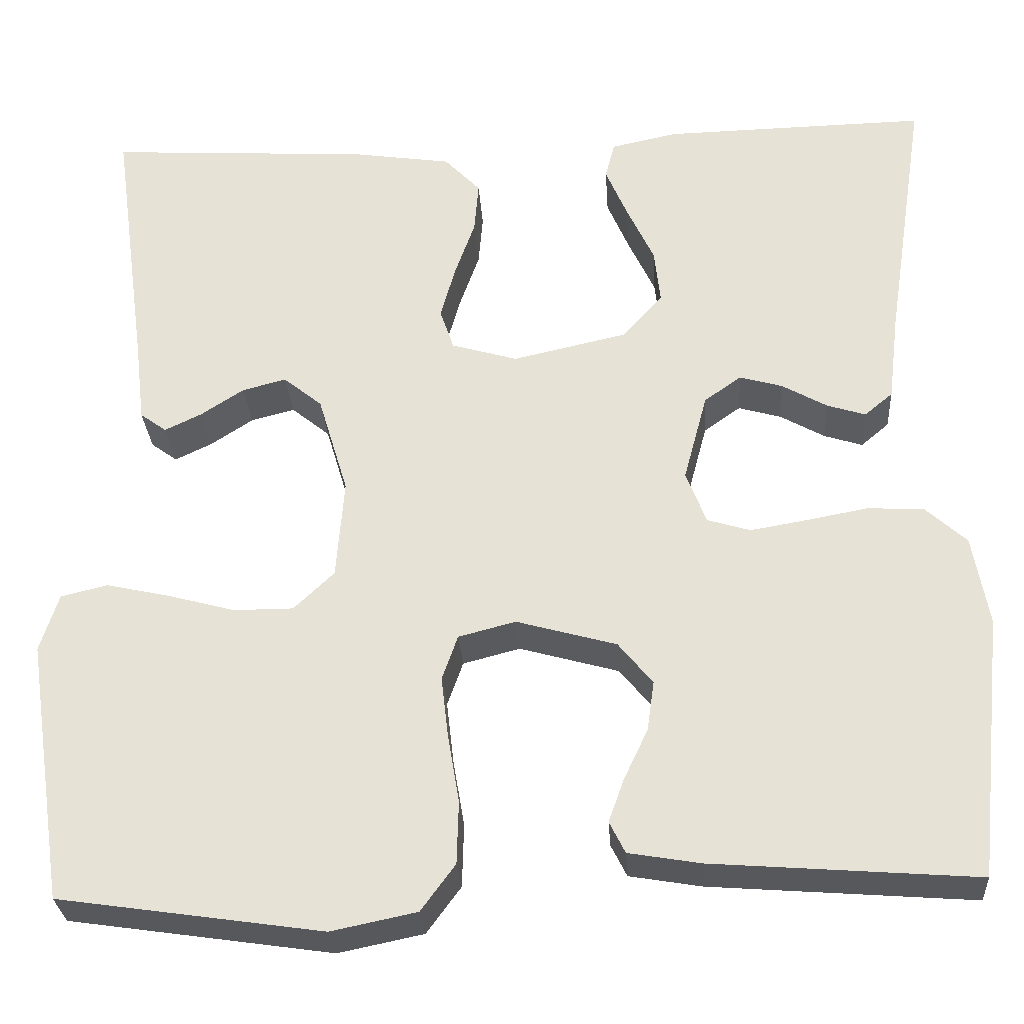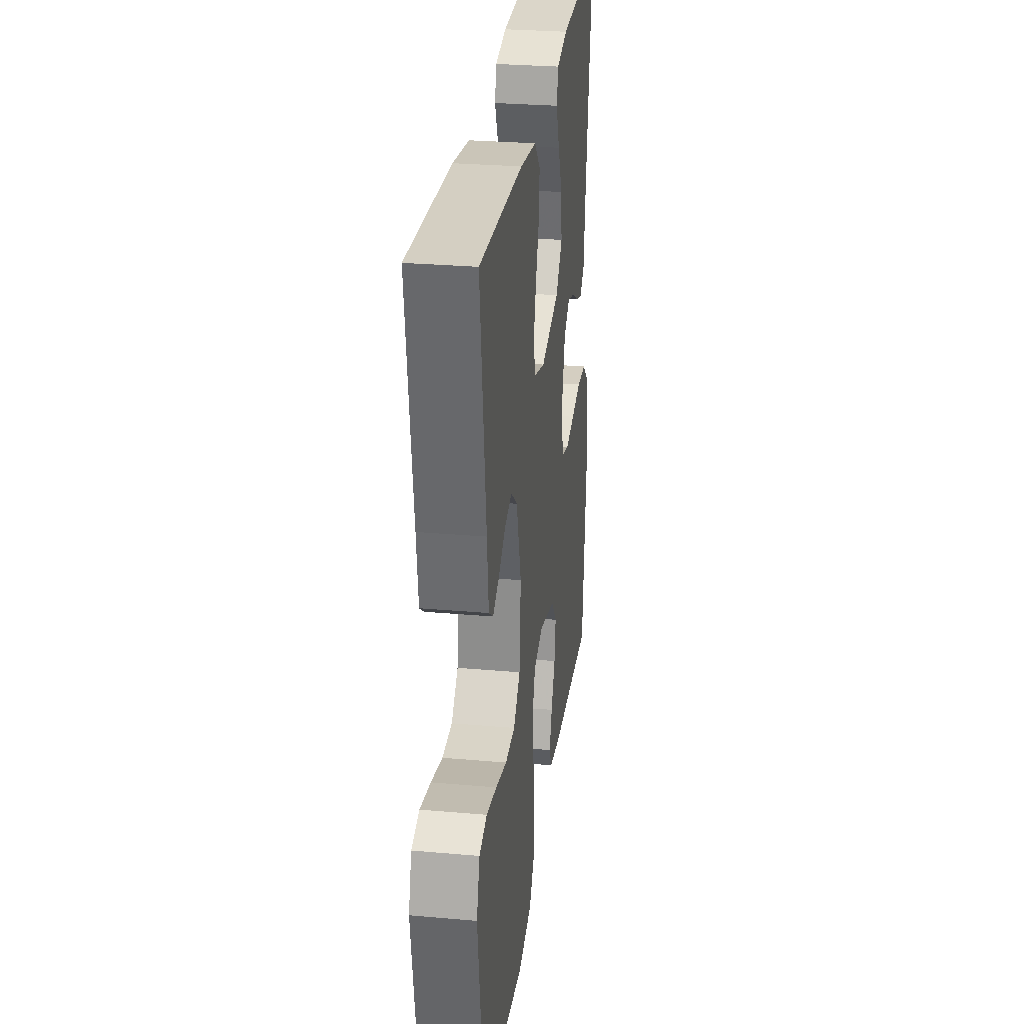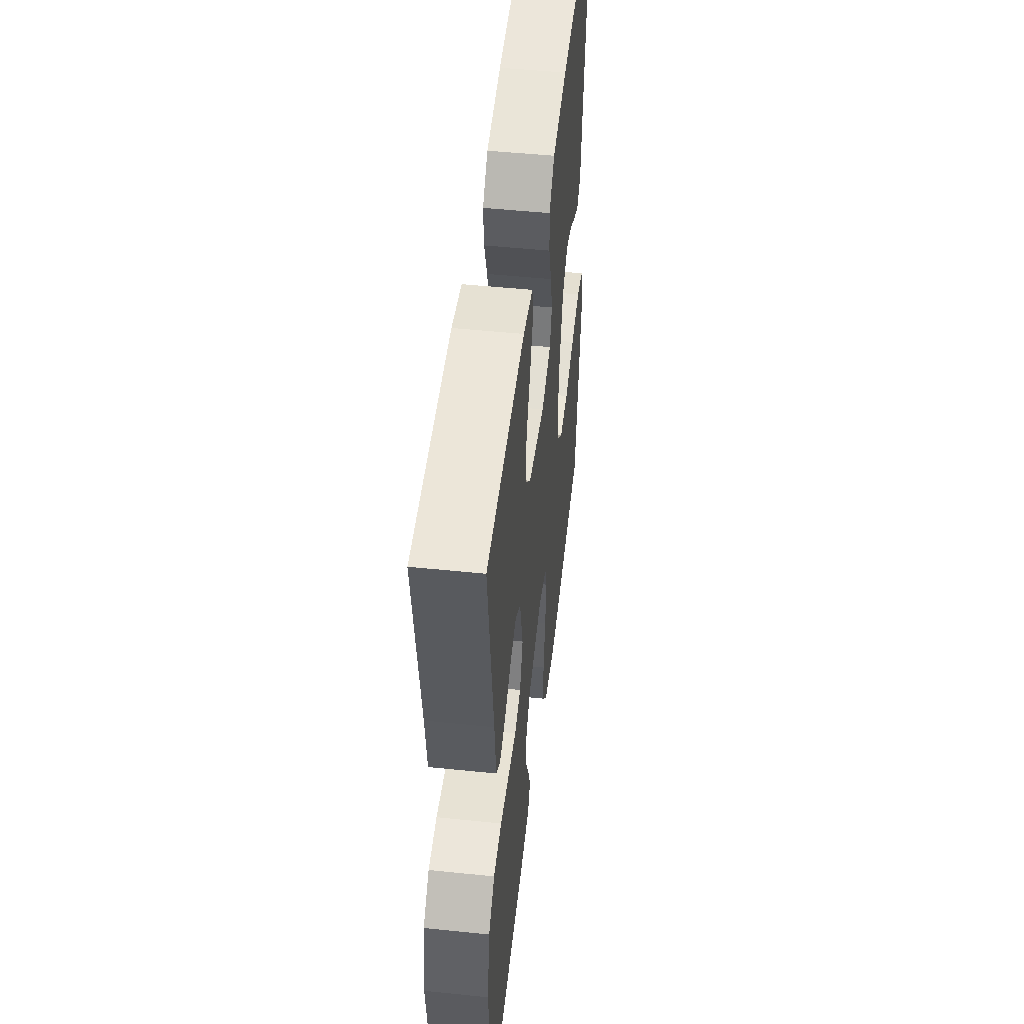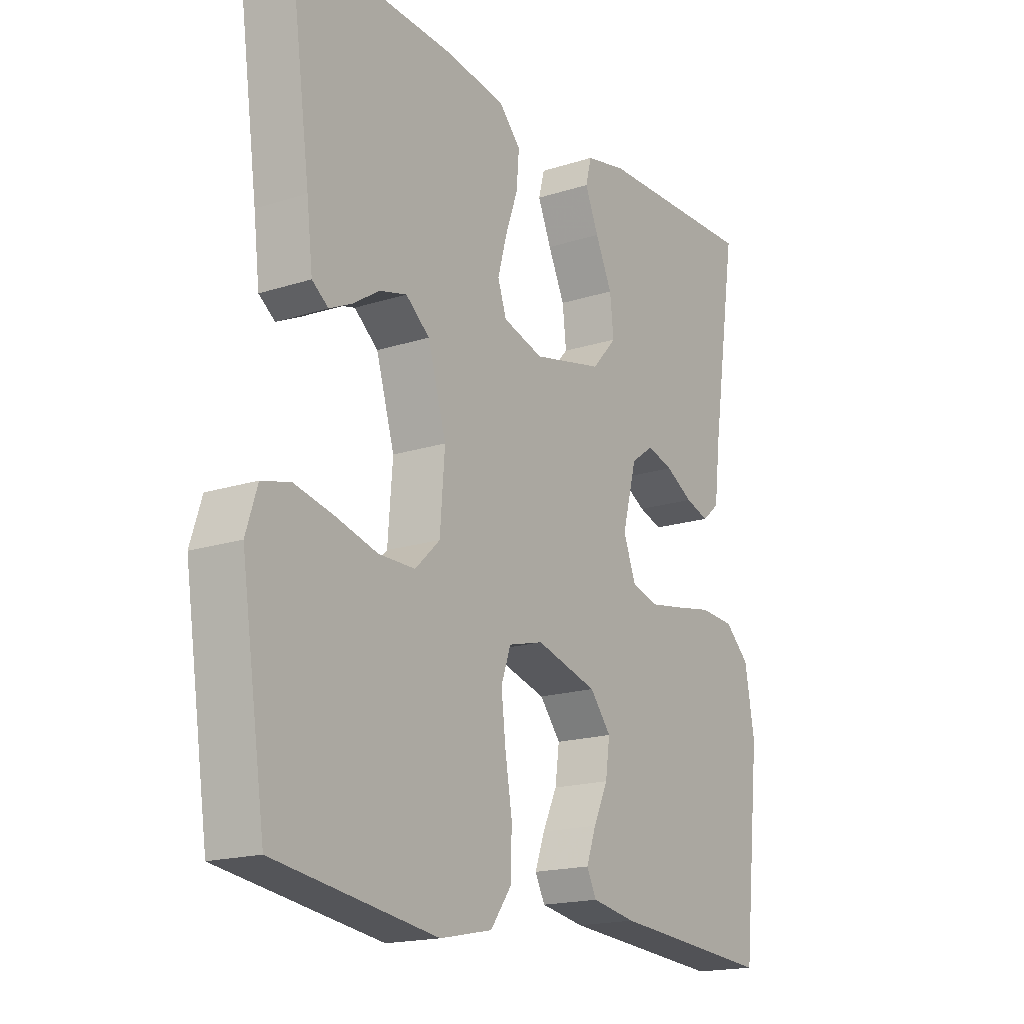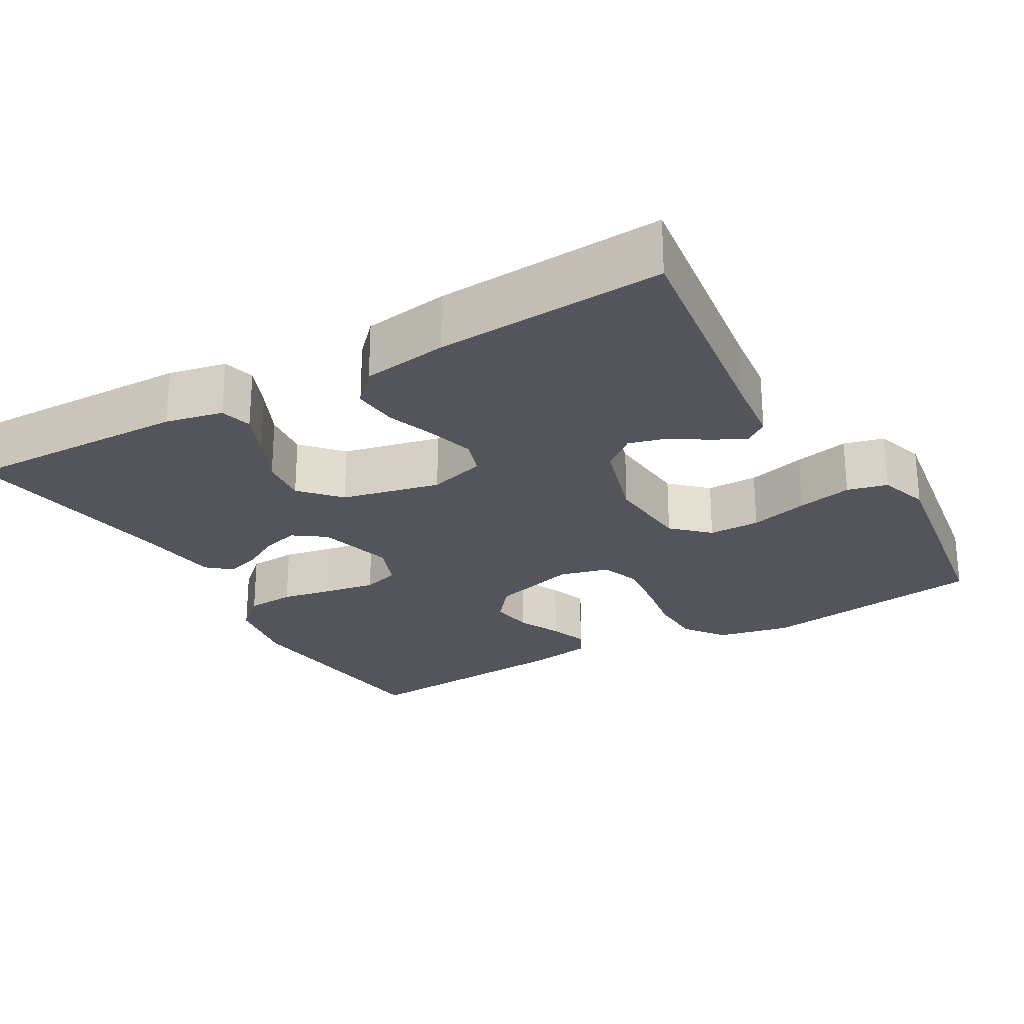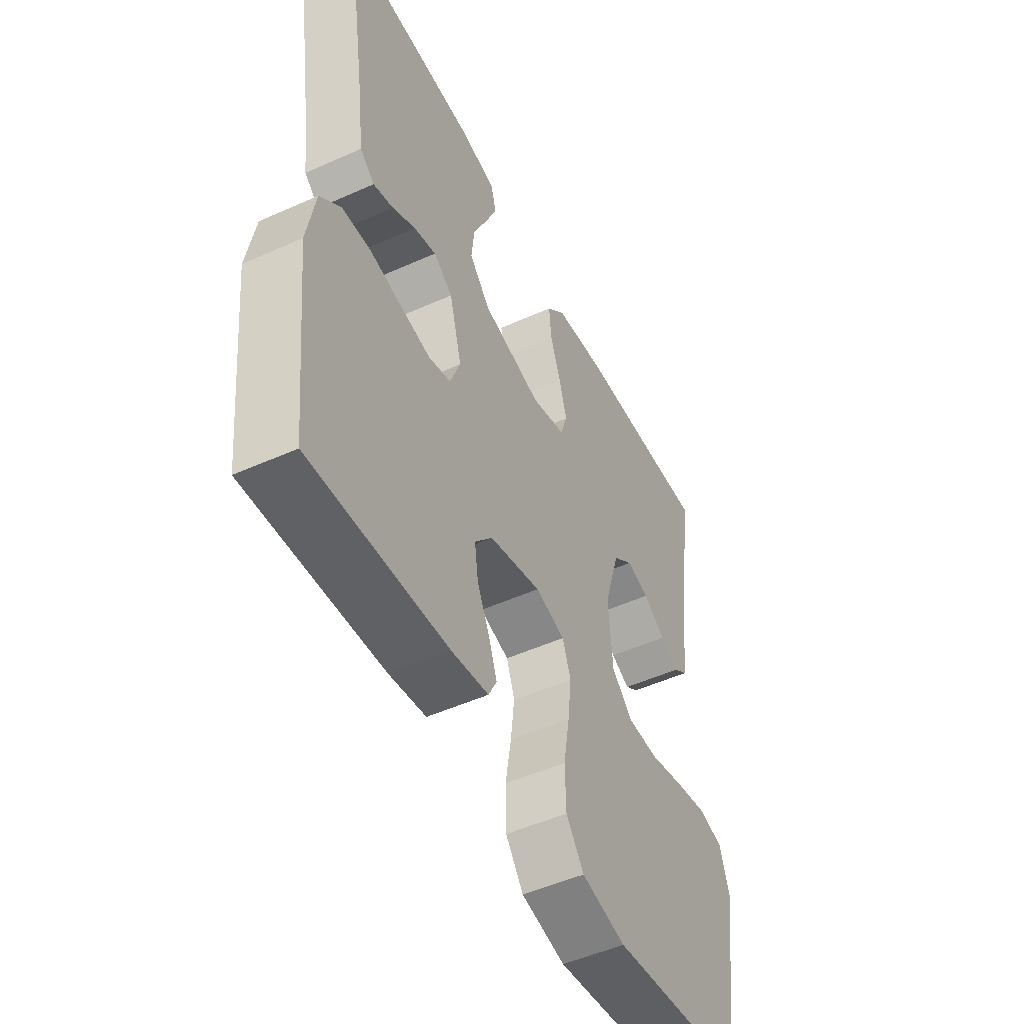
<metadata>
{"format":"obj","ext":"obj","renderer":"f3d","projection":"perspective","resolution":1024,"background":"white","views":[{"elev":-29.0,"azim":-176.3,"up":"+Z"},{"elev":28.8,"azim":97.5,"up":"+Z"},{"elev":50.1,"azim":-83.5,"up":"+Z"},{"elev":-17.6,"azim":122.5,"up":"+Z"},{"elev":-25.0,"azim":29.9,"up":"+Y"},{"elev":-50.4,"azim":-63.8,"up":"+Z"}]}
</metadata>
<code>
v -0.5 0.07 0.5
v -0.2 0.07 0.494
v -0.124 0.07 0.478
v -0.113 0.07 0.436
v -0.138 0.07 0.377
v -0.169 0.07 0.311
v -0.176 0.07 0.248
v -0.13 0.07 0.197
v 0 0.07 0.168
v 0.075 0.07 0.19
v 0.091 0.07 0.237
v 0.074 0.07 0.298
v 0.051 0.07 0.363
v 0.046 0.07 0.422
v 0.087 0.07 0.465
v 0.2 0.07 0.482
v 0.5 0.07 0.5
v 0.459 0.07 0.2
v 0.448 0.07 0.107
v 0.418 0.07 0.085
v 0.376 0.07 0.105
v 0.327 0.07 0.137
v 0.277 0.07 0.15
v 0.233 0.07 0.114
v 0.199 0.07 0
v 0.208 0.07 -0.114
v 0.254 0.07 -0.158
v 0.322 0.07 -0.158
v 0.399 0.07 -0.137
v 0.471 0.07 -0.121
v 0.524 0.07 -0.134
v 0.545 0.07 -0.2
v 0.5 0.07 -0.5
v 0.2 0.07 -0.544
v 0.103 0.07 -0.524
v 0.064 0.07 -0.471
v 0.062 0.07 -0.399
v 0.075 0.07 -0.321
v 0.083 0.07 -0.251
v 0.065 0.07 -0.2
v 0 0.07 -0.183
v -0.114 0.07 -0.215
v -0.153 0.07 -0.263
v -0.145 0.07 -0.32
v -0.118 0.07 -0.377
v -0.1 0.07 -0.427
v -0.118 0.07 -0.463
v -0.2 0.07 -0.477
v -0.5 0.07 -0.5
v -0.532 0.07 -0.2
v -0.514 0.07 -0.097
v -0.468 0.07 -0.055
v -0.404 0.07 -0.051
v -0.334 0.07 -0.064
v -0.269 0.07 -0.075
v -0.22 0.07 -0.06
v -0.197 0.07 0
v -0.224 0.07 0.101
v -0.266 0.07 0.131
v -0.315 0.07 0.117
v -0.366 0.07 0.088
v -0.41 0.07 0.074
v -0.442 0.07 0.101
v -0.454 0.07 0.2
v -0.5 0 0.5
v -0.2 0 0.494
v -0.124 0 0.478
v -0.113 0 0.436
v -0.138 0 0.377
v -0.169 0 0.311
v -0.176 0 0.248
v -0.13 0 0.197
v 0 0 0.168
v 0.075 0 0.19
v 0.091 0 0.237
v 0.074 0 0.298
v 0.051 0 0.363
v 0.046 0 0.422
v 0.087 0 0.465
v 0.2 0 0.482
v 0.5 0 0.5
v 0.459 0 0.2
v 0.448 0 0.107
v 0.418 0 0.085
v 0.376 0 0.105
v 0.327 0 0.137
v 0.277 0 0.15
v 0.233 0 0.114
v 0.199 0 0
v 0.208 0 -0.114
v 0.254 0 -0.158
v 0.322 0 -0.158
v 0.399 0 -0.137
v 0.471 0 -0.121
v 0.524 0 -0.134
v 0.545 0 -0.2
v 0.5 0 -0.5
v 0.2 0 -0.544
v 0.103 0 -0.524
v 0.064 0 -0.471
v 0.062 0 -0.399
v 0.075 0 -0.321
v 0.083 0 -0.251
v 0.065 0 -0.2
v 0 0 -0.183
v -0.114 0 -0.215
v -0.153 0 -0.263
v -0.145 0 -0.32
v -0.118 0 -0.377
v -0.1 0 -0.427
v -0.118 0 -0.463
v -0.2 0 -0.477
v -0.5 0 -0.5
v -0.532 0 -0.2
v -0.514 0 -0.097
v -0.468 0 -0.055
v -0.404 0 -0.051
v -0.334 0 -0.064
v -0.269 0 -0.075
v -0.22 0 -0.06
v -0.197 0 0
v -0.224 0 0.101
v -0.266 0 0.131
v -0.315 0 0.117
v -0.366 0 0.088
v -0.41 0 0.074
v -0.442 0 0.101
v -0.454 0 0.2
f 61 62 63 64
f 60 61 64 1
f 59 60 1 2
f 58 59 2
f 57 58 2
f 51 52 53 54
f 51 54 55
f 50 51 55
f 49 50 55 56
f 47 48 49 56
f 44 45 46 47
f 35 36 37 38
f 35 38 39
f 34 35 39
f 33 34 39 40
f 31 32 33 40
f 28 29 30 31
f 19 20 21 22
f 18 19 22 23
f 17 18 23
f 16 17 23 24
f 12 13 14 15
f 11 12 15 16
f 10 11 16 24
f 3 4 5 6
f 2 3 6
f 2 6 7
f 57 2 7
f 44 47 56
f 43 44 56 57
f 42 43 57 7
f 28 31 40
f 27 28 40 41
f 26 27 41
f 25 26 41 42
f 9 10 24 25
f 8 9 25 42
f 7 8 42
f 128 127 126 125
f 65 128 125 124
f 66 65 124 123
f 66 123 122
f 66 122 121
f 118 117 116 115
f 119 118 115
f 119 115 114
f 120 119 114 113
f 120 113 112 111
f 111 110 109 108
f 102 101 100 99
f 103 102 99
f 103 99 98
f 104 103 98 97
f 104 97 96 95
f 95 94 93 92
f 86 85 84 83
f 87 86 83 82
f 87 82 81
f 88 87 81 80
f 79 78 77 76
f 80 79 76 75
f 88 80 75 74
f 70 69 68 67
f 70 67 66
f 71 70 66
f 71 66 121
f 120 111 108
f 121 120 108 107
f 71 121 107 106
f 104 95 92
f 105 104 92 91
f 105 91 90
f 106 105 90 89
f 89 88 74 73
f 106 89 73 72
f 106 72 71
f 1 65 66 2
f 2 66 67 3
f 3 67 68 4
f 4 68 69 5
f 5 69 70 6
f 6 70 71 7
f 7 71 72 8
f 8 72 73 9
f 9 73 74 10
f 10 74 75 11
f 11 75 76 12
f 12 76 77 13
f 13 77 78 14
f 14 78 79 15
f 15 79 80 16
f 16 80 81 17
f 17 81 82 18
f 18 82 83 19
f 19 83 84 20
f 20 84 85 21
f 21 85 86 22
f 22 86 87 23
f 23 87 88 24
f 24 88 89 25
f 25 89 90 26
f 26 90 91 27
f 27 91 92 28
f 28 92 93 29
f 29 93 94 30
f 30 94 95 31
f 31 95 96 32
f 32 96 97 33
f 33 97 98 34
f 34 98 99 35
f 35 99 100 36
f 36 100 101 37
f 37 101 102 38
f 38 102 103 39
f 39 103 104 40
f 40 104 105 41
f 41 105 106 42
f 42 106 107 43
f 43 107 108 44
f 44 108 109 45
f 45 109 110 46
f 46 110 111 47
f 47 111 112 48
f 48 112 113 49
f 49 113 114 50
f 50 114 115 51
f 51 115 116 52
f 52 116 117 53
f 53 117 118 54
f 54 118 119 55
f 55 119 120 56
f 56 120 121 57
f 57 121 122 58
f 58 122 123 59
f 59 123 124 60
f 60 124 125 61
f 61 125 126 62
f 62 126 127 63
f 63 127 128 64
f 64 128 65 1

</code>
